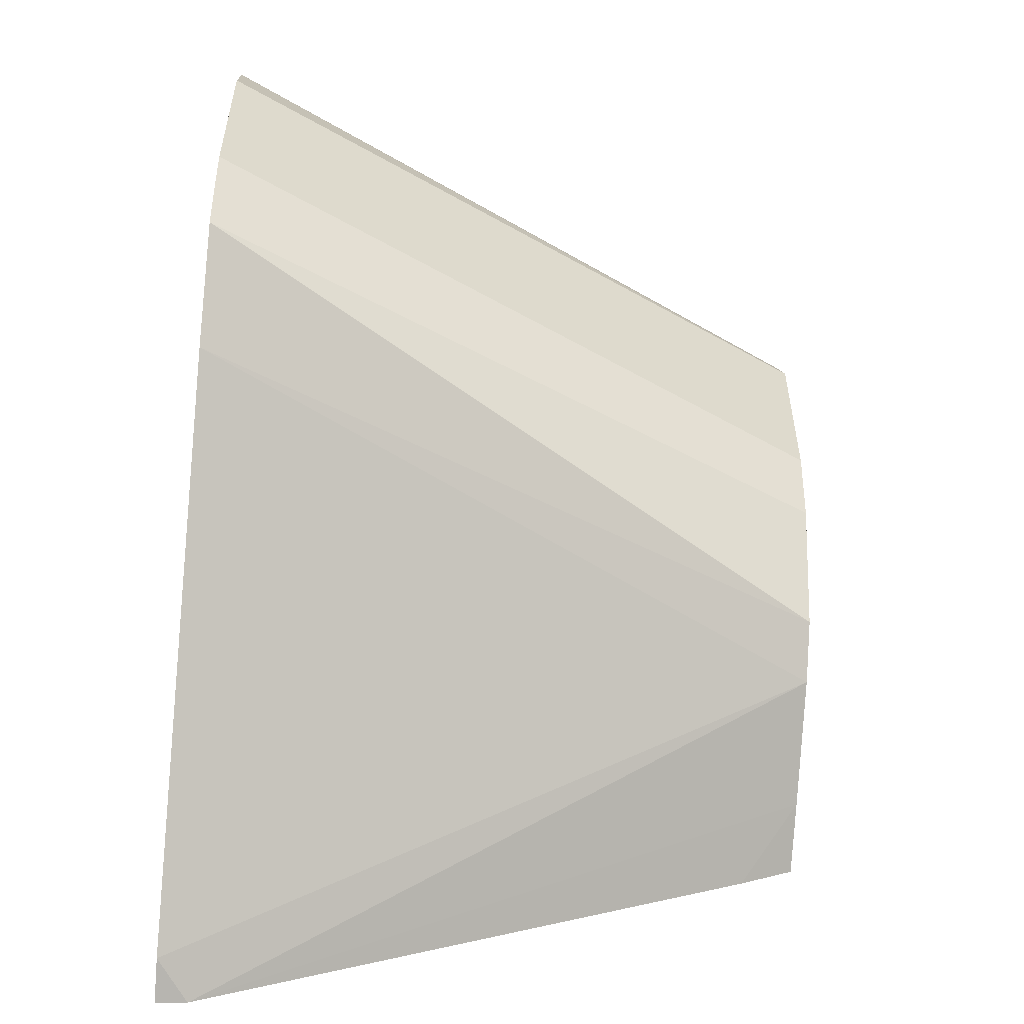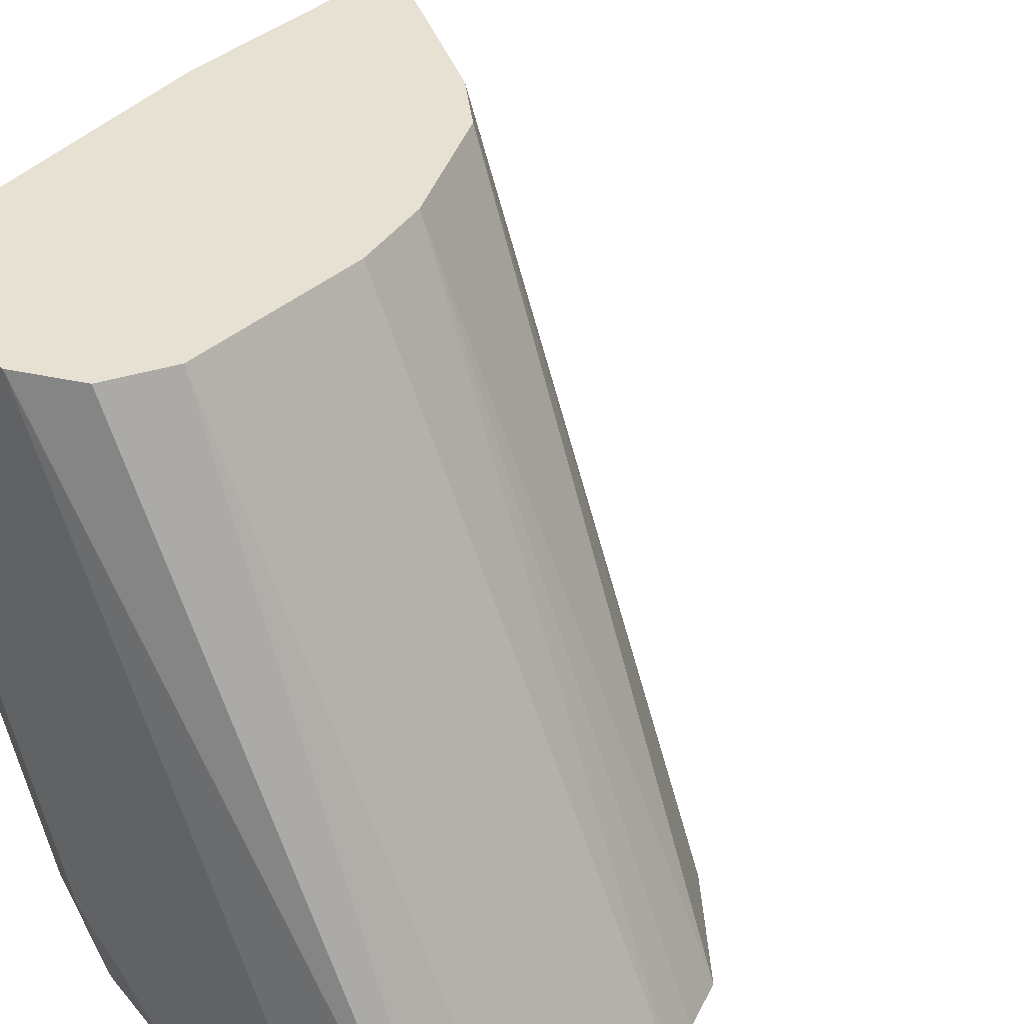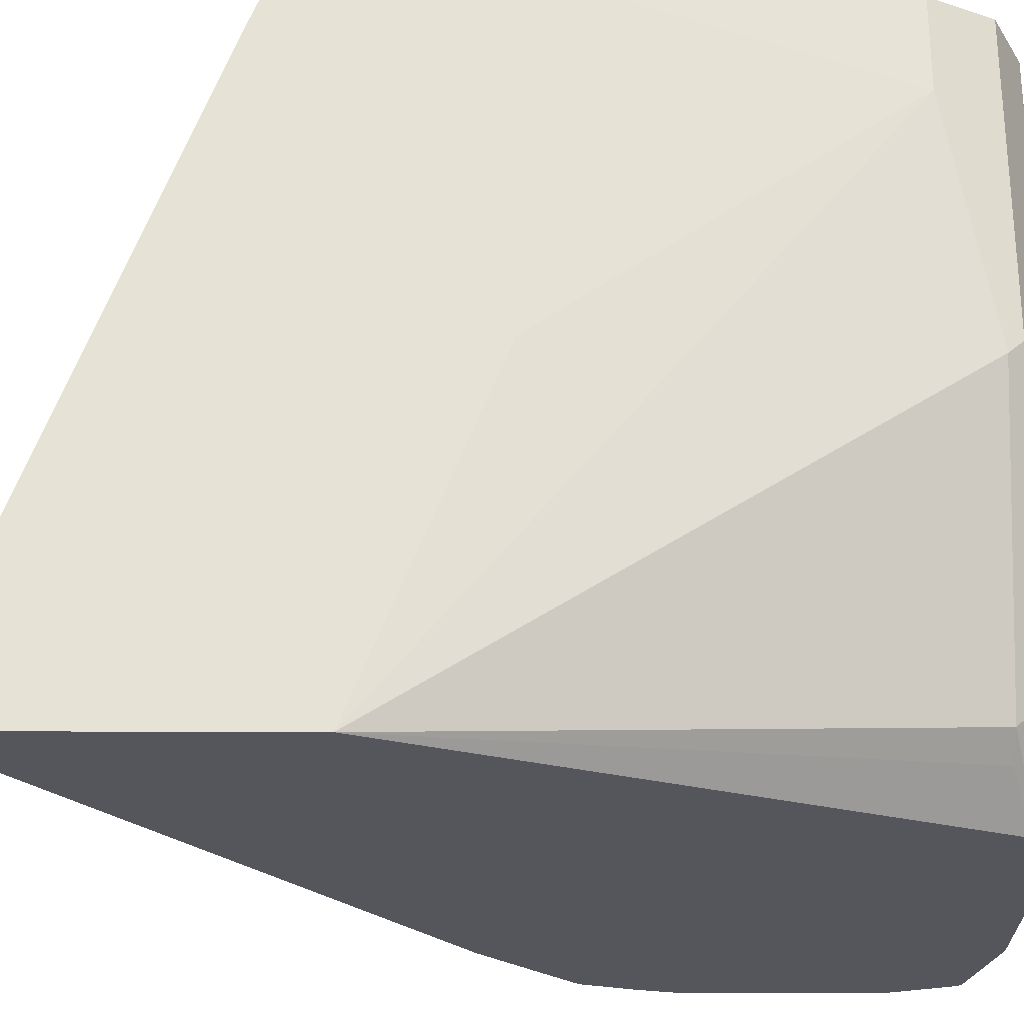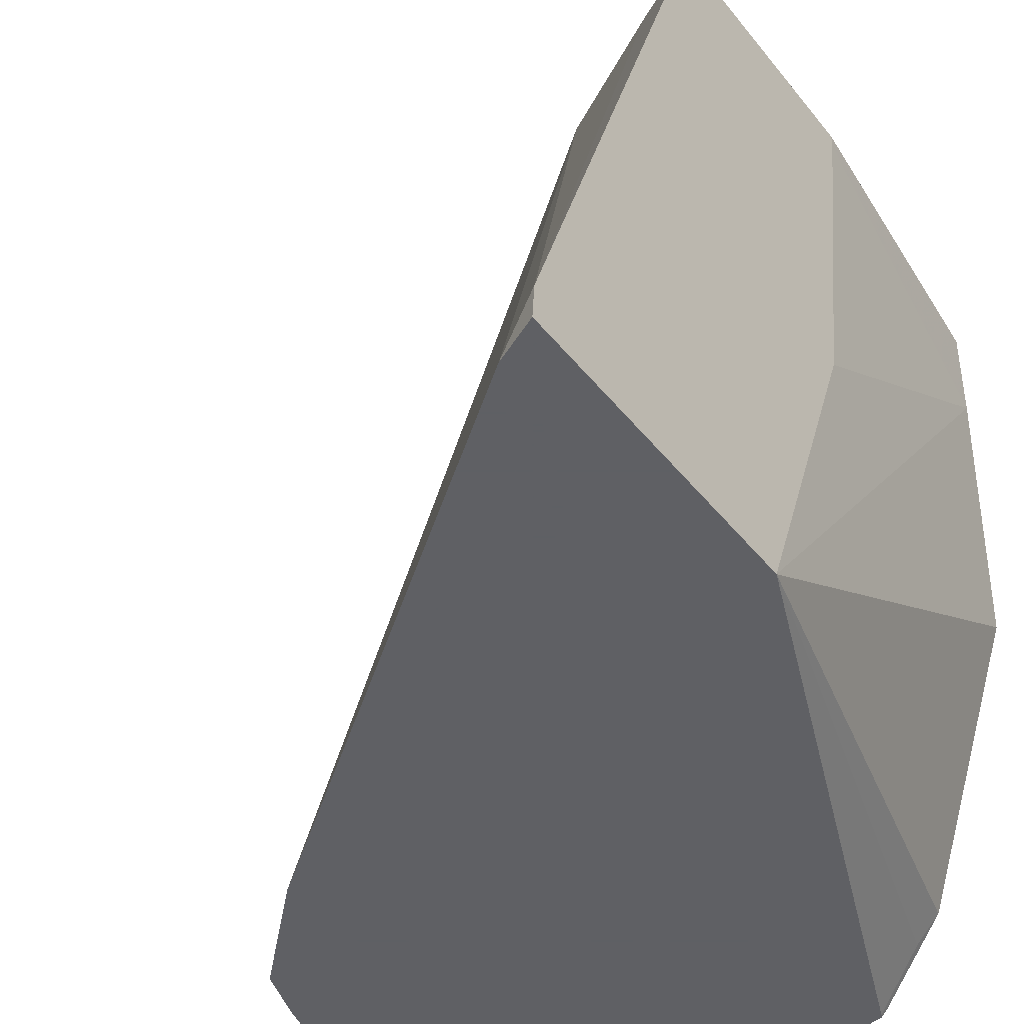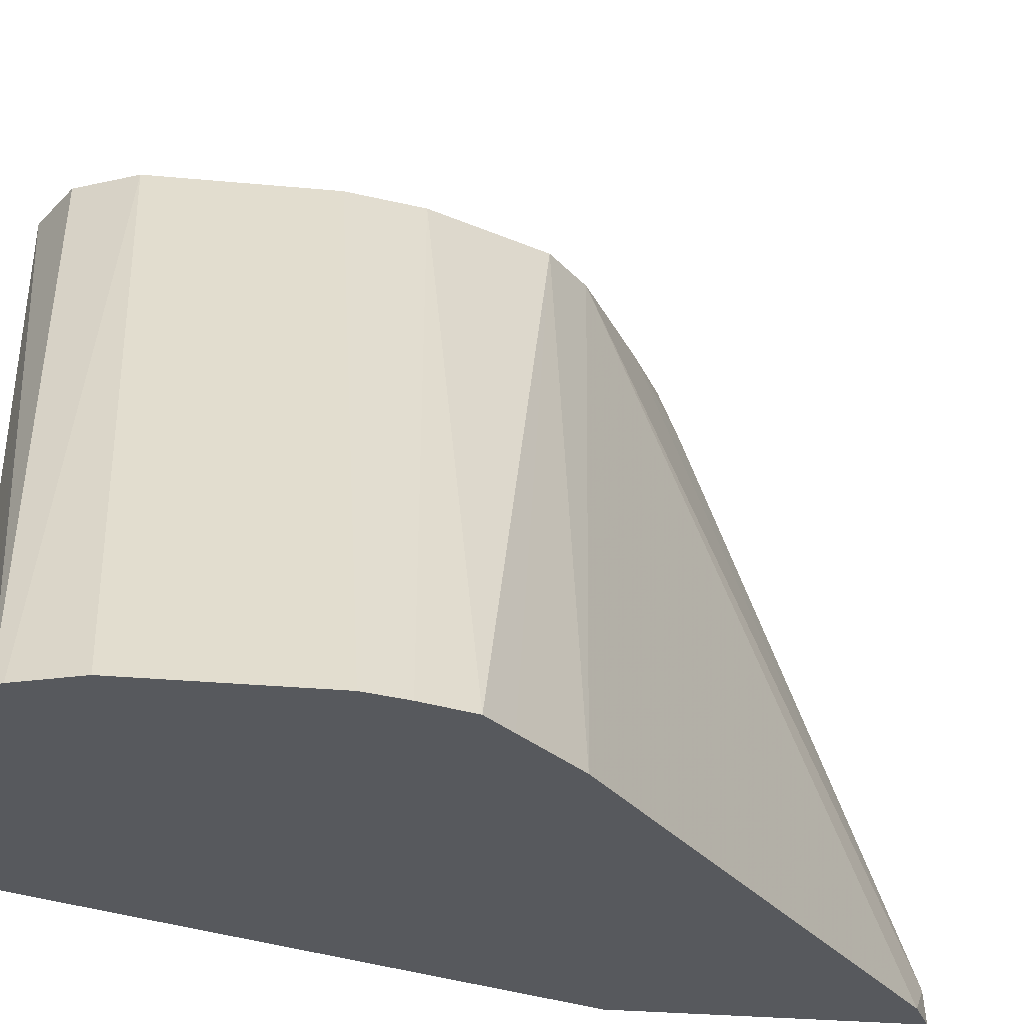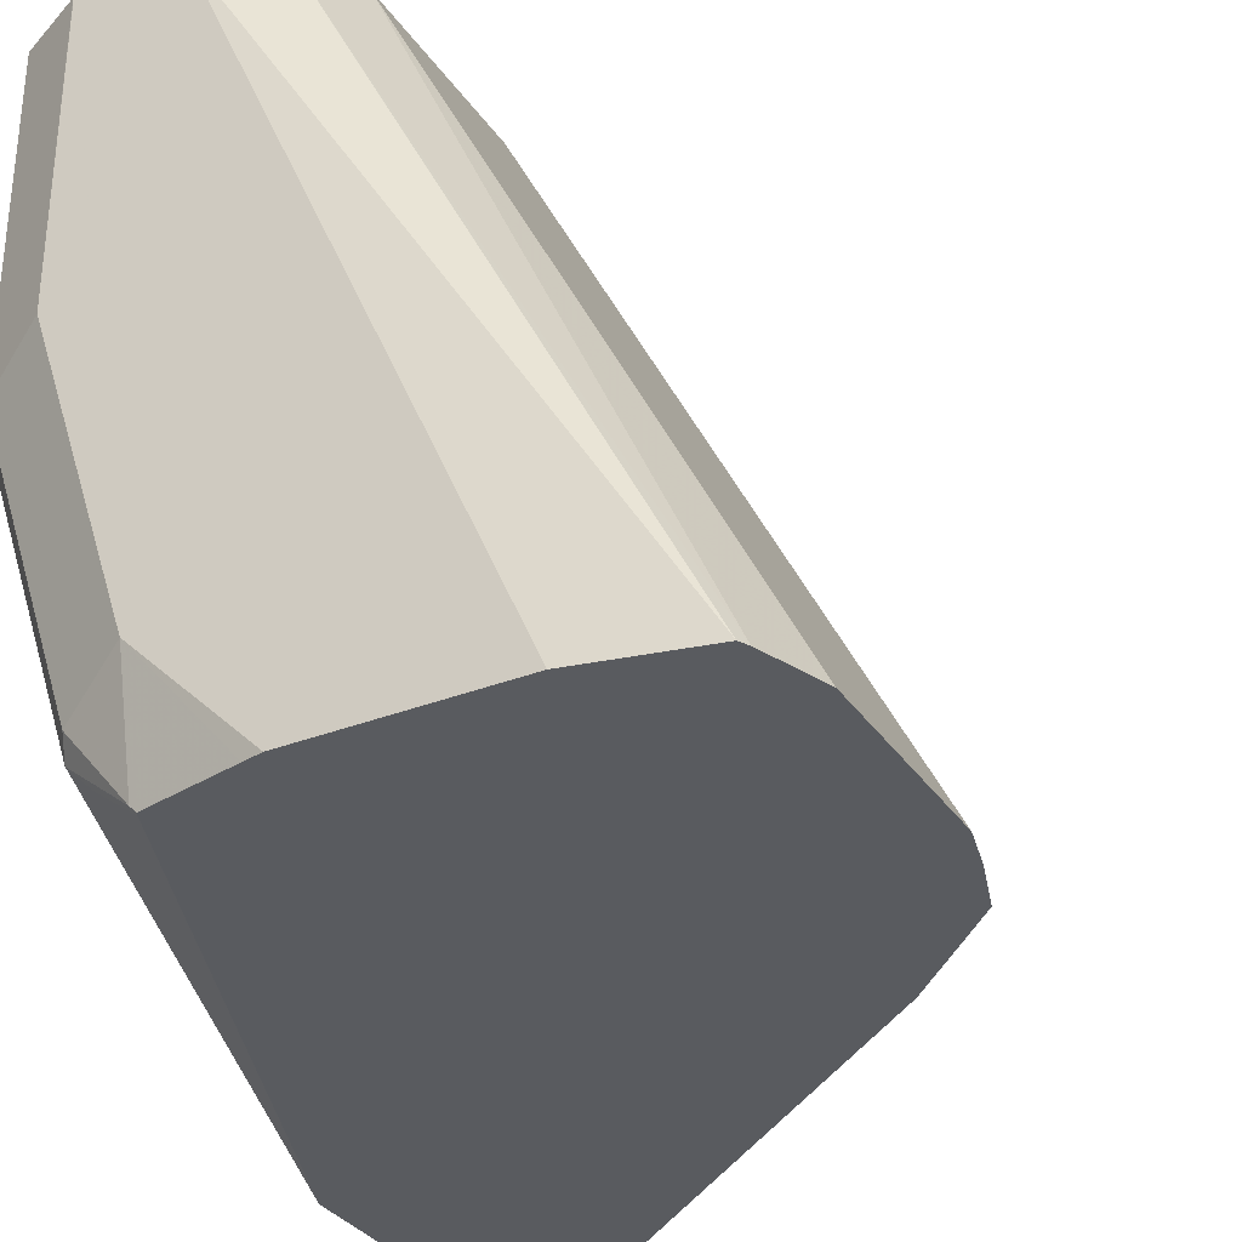
<metadata>
{"format":"obj","ext":"obj","renderer":"f3d","projection":"perspective","resolution":1024,"background":"white","views":[{"elev":-54.2,"azim":-94.6,"up":"+Y"},{"elev":38.6,"azim":-137.9,"up":"+Z"},{"elev":-26.2,"azim":89.6,"up":"+Z"},{"elev":-43.2,"azim":35.1,"up":"+Z"},{"elev":-29.1,"azim":-98.0,"up":"+Z"},{"elev":-32.6,"azim":-151.4,"up":"+Z"}]}
</metadata>
<code>
v 0.4168 0.8714 -0.0001338
v 0.3789 0.8714 -0.0001338
v 0.417 0.8713 -0.0001338
v 0.4168 0.8714 -0.1137
v 0.2581 0.8714 -0.2724
v 0.2235 0.8638 -0.2724
v 0.2155 0.862 -0.2724
v 0.3788 0.8714 -0.0001338
v 0.442 0.8588 -0.0001338
v 0.442 0.8588 -0.1263
v 0.4042 0.8588 -0.24
v 0.3789 0.8714 -0.2273
v 0.3339 0.8714 -0.2724
v 0.3536 0.8588 -0.0001338
v 0.2137 0.8584 -0.2724
v 0.3536 0.8588 -0.0001338
v 0.4547 0.8336 -0.0001338
v 0.4547 0.8336 -0.0379
v 0.4452 0.8525 -0.1326
v 0.4073 0.8525 -0.2463
v 0.3789 0.862 -0.27
v 0.3765 0.862 -0.2724
v 0.341 0.8699 -0.2724
v 0.2048 0.8336 -0.2724
v 0.341 0.8336 -0.0001338
v 0.467 0.7143 -0.0001338
v 0.467 0.7143 -0.00565
v 0.467 0.6948 -0.1392
v 0.467 0.6429 -0.2689
v 0.467 0.6415 -0.2724
v 0.3978 0.8525 -0.2557
v 0.377 0.861 -0.2724
v 0.2048 0.7578 -0.2724
v 0.341 0.7578 -0.0001338
v 0.467 0.6142 -0.0001338
v 0.3773 0.8604 -0.2724
v 0.467 0.5172 -0.2724
v 0.2091 0.7408 -0.2724
v 0.3478 0.7252 -0.0001338
v 0.341 0.7577 -0.0001338
v 0.4395 0.629 -0.0001338
v 0.467 0.6095 -0.01181
v 0.467 0.5182 -0.2591
v 0.4499 0.5257 -0.2724
v 0.2159 0.7199 -0.2724
v 0.3713 0.6745 -0.0001338
v 0.467 0.605 -0.02319
v 0.3915 0.6568 -0.0001338
v 0.2538 0.682 -0.2724
v 0.2273 0.7084 -0.2724
f 24 34 25
f 18 30 19
f 19 30 20
f 24 33 34
f 20 32 22
f 20 22 21
f 20 30 31
f 20 31 32
f 18 29 30
f 11 20 21
f 18 27 28
f 17 26 27
f 15 25 16
f 15 24 25
f 12 23 13
f 12 22 23
f 12 21 22
f 11 21 12
f 26 35 42
f 10 20 11
f 18 28 29
f 26 42 47
f 33 40 34
f 26 43 37
f 46 49 48
f 10 19 20
f 46 50 49
f 45 50 46
f 44 48 49
f 43 48 44
f 41 48 43
f 41 47 42
f 41 43 47
f 39 45 46
f 38 45 39
f 37 43 44
f 35 41 42
f 33 39 40
f 33 38 39
f 31 36 32
f 30 36 31
f 26 28 27
f 26 29 28
f 26 30 29
f 26 37 30
f 26 47 43
f 10 18 19
f 17 27 18
f 9 17 18
f 2 5 6
f 1 5 2
f 1 13 5
f 1 12 13
f 1 4 12
f 1 3 4
f 1 9 3
f 1 17 9
f 1 26 17
f 1 35 26
f 1 41 35
f 1 48 41
f 1 46 48
f 1 39 46
f 1 40 39
f 1 25 34
f 1 16 25
f 1 14 16
f 1 8 14
f 1 2 8
f 9 18 10
f 2 6 7
f 2 7 8
f 1 34 40
f 3 10 4
f 7 16 14
f 3 9 10
f 7 15 16
f 7 14 8
f 5 15 7
f 5 24 15
f 5 33 24
f 5 38 33
f 5 45 38
f 5 50 45
f 5 7 6
f 5 44 49
f 5 49 50
f 4 10 11
f 5 13 23
f 5 22 32
f 5 23 22
f 5 36 30
f 5 30 37
f 5 37 44
f 5 32 36
f 4 11 12

</code>
